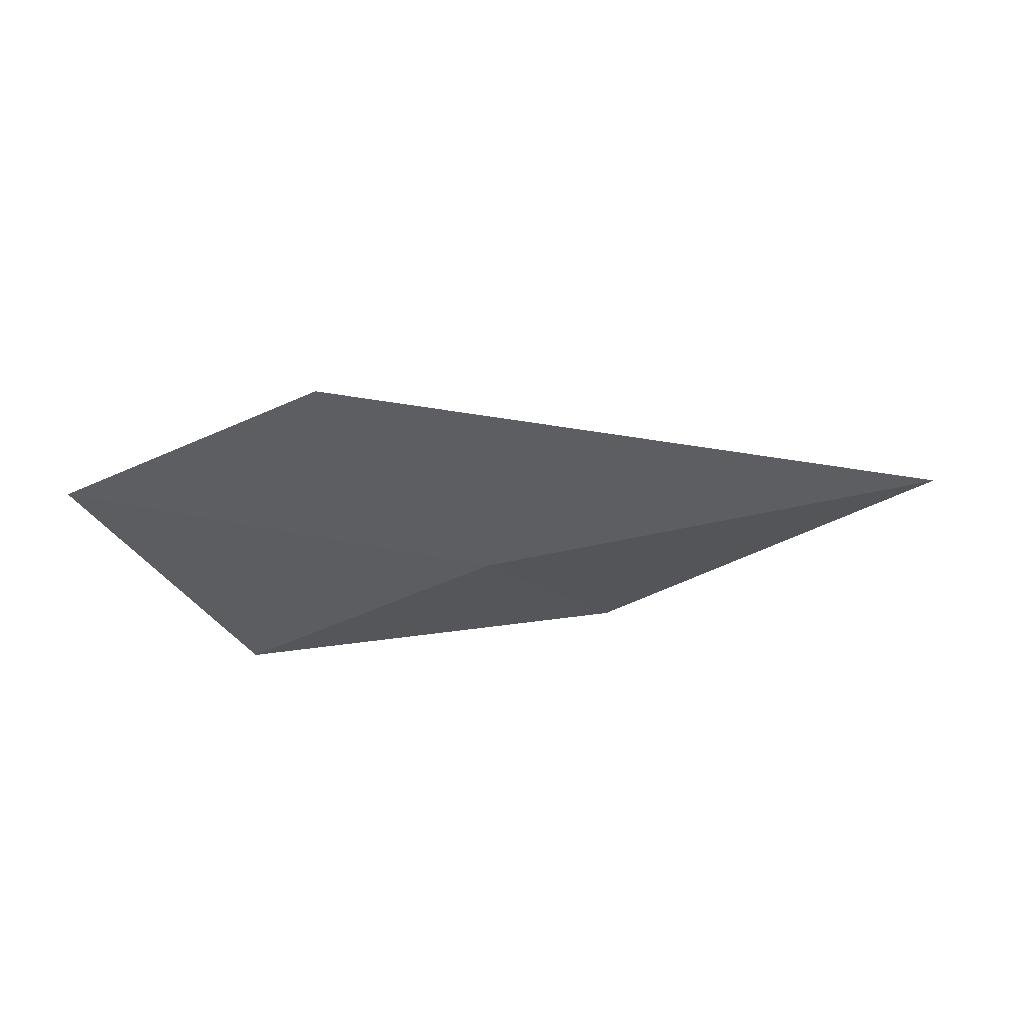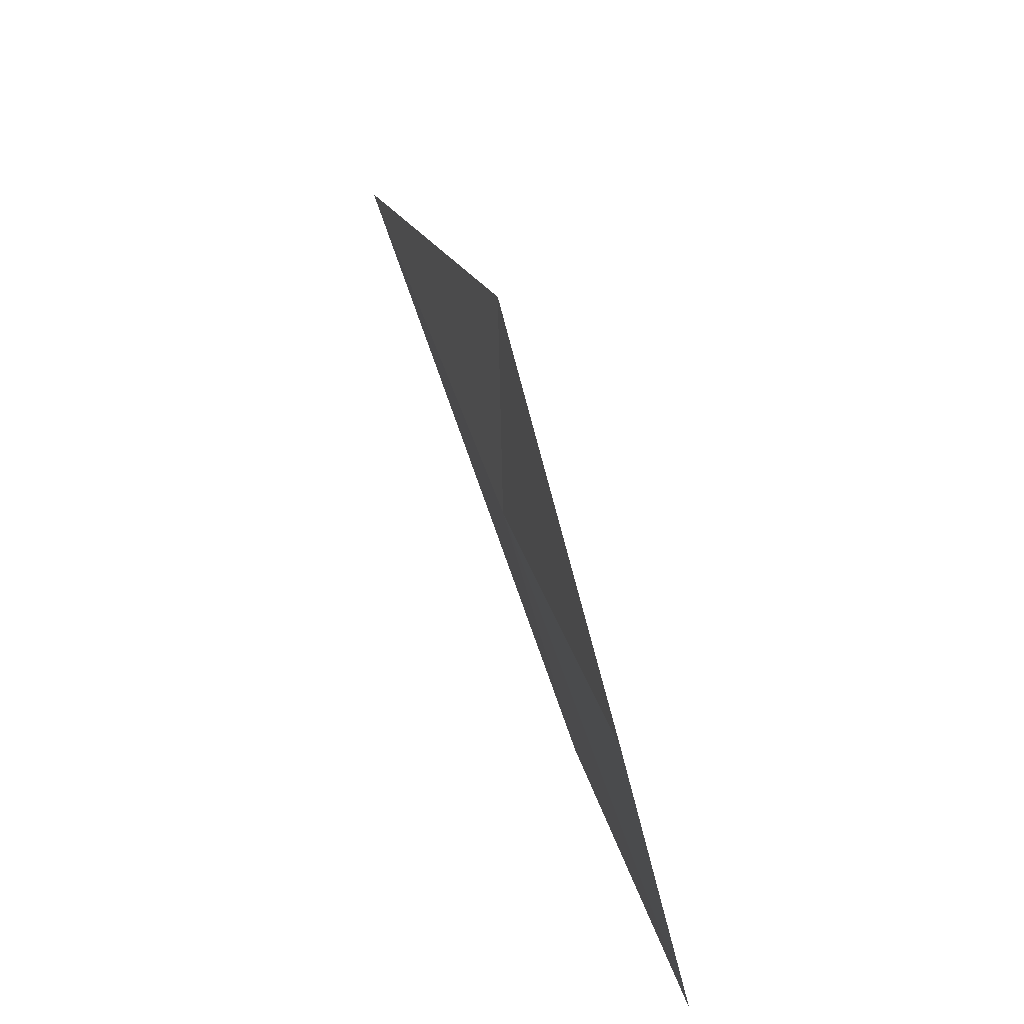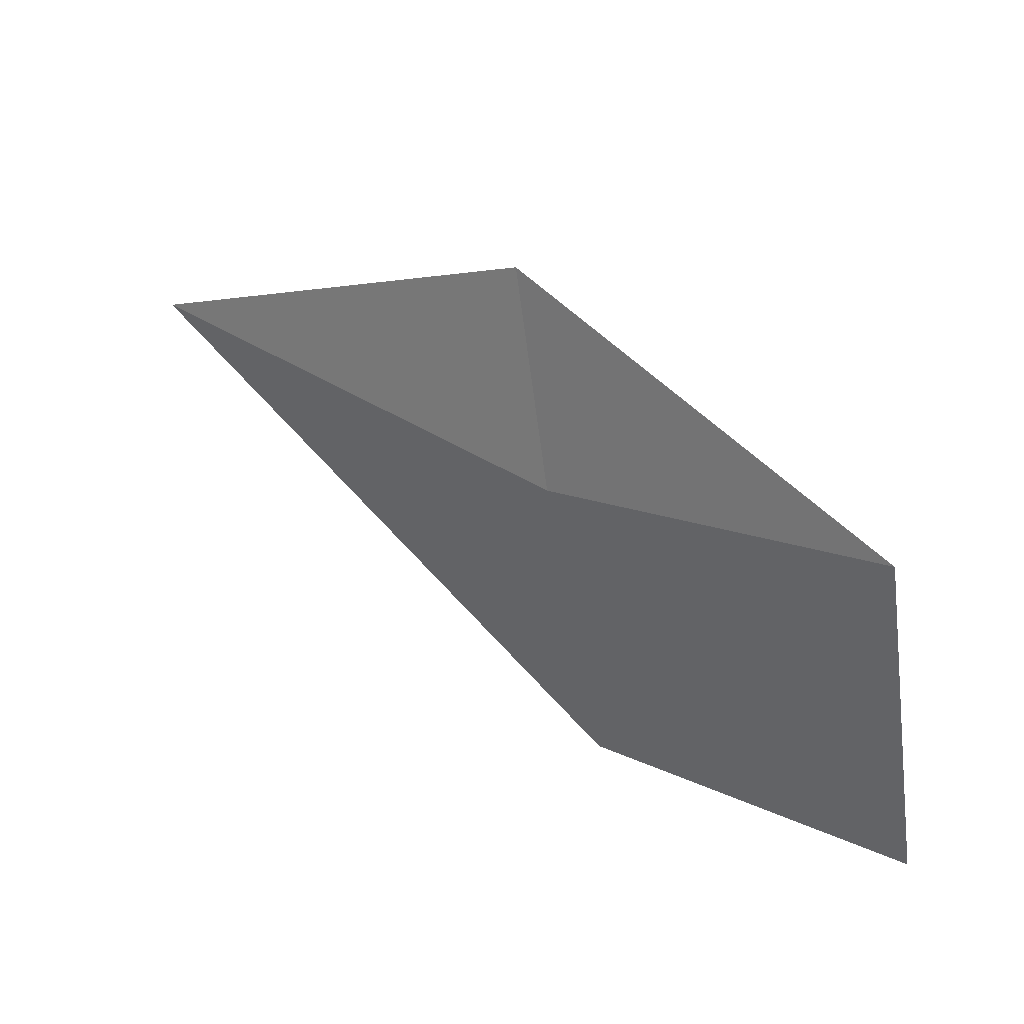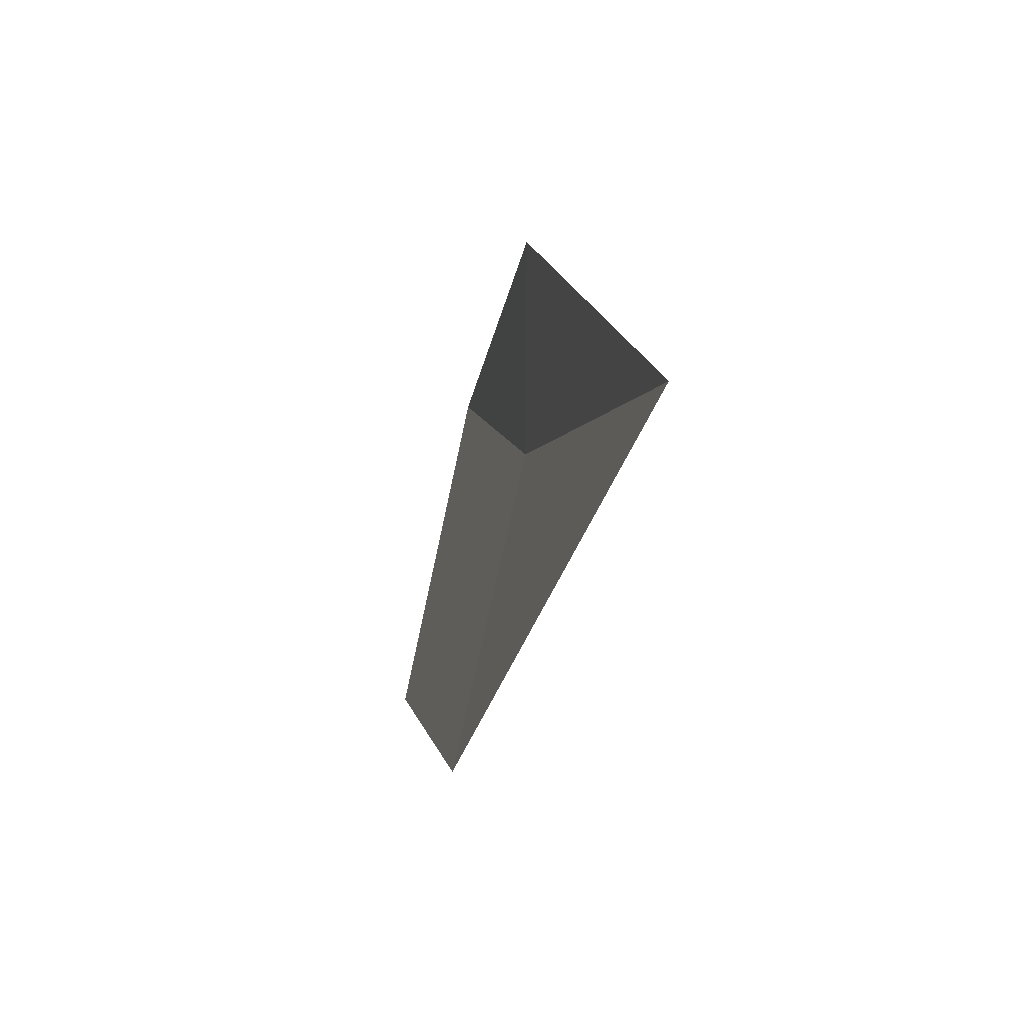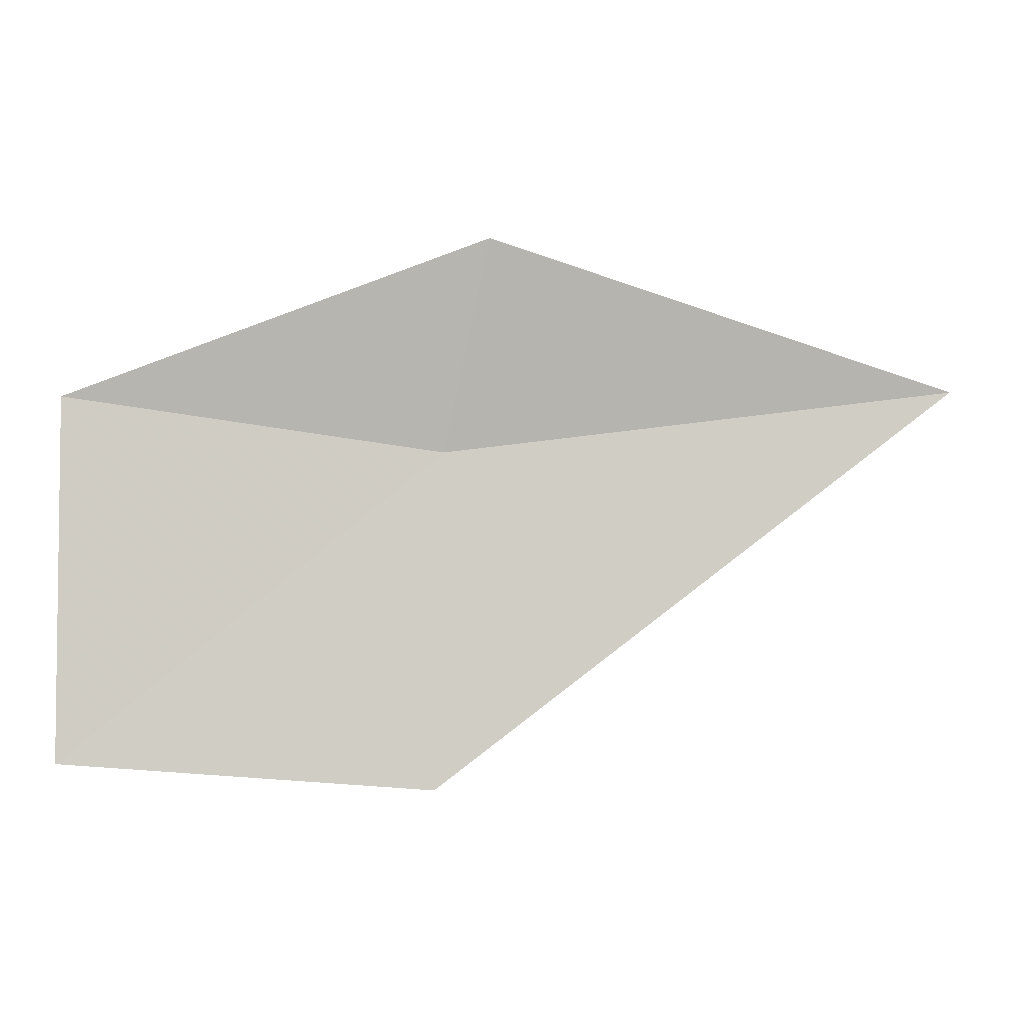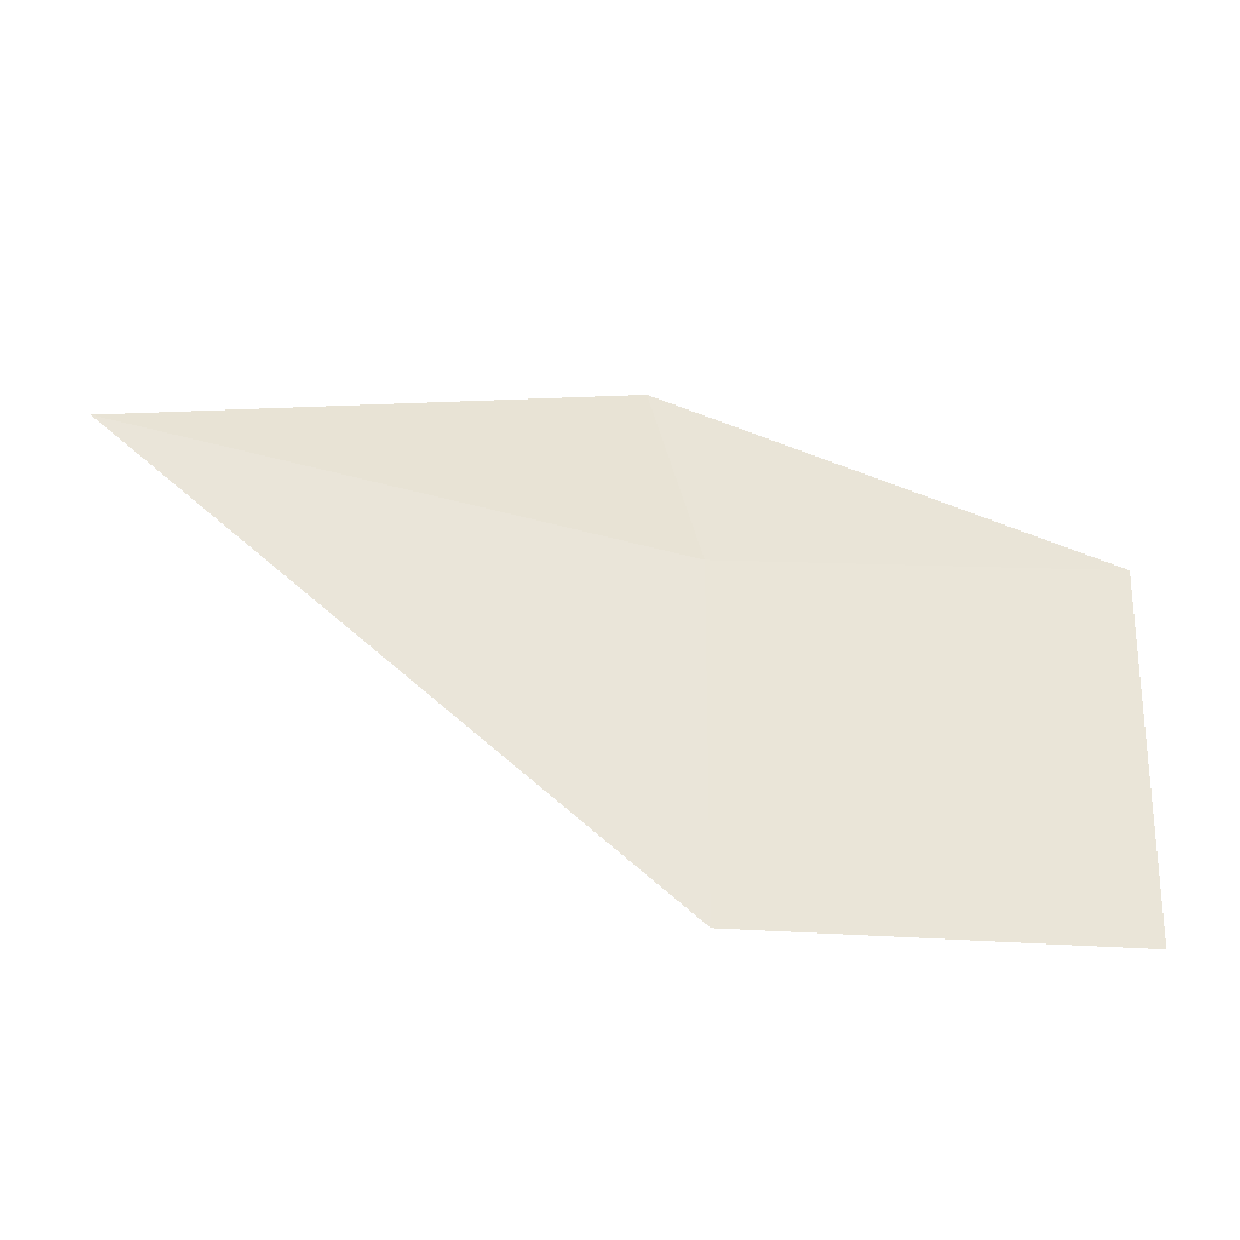
<metadata>
{"format":"obj","ext":"obj","renderer":"f3d","projection":"perspective","resolution":1024,"background":"white","views":[{"elev":-26.3,"azim":30.0,"up":"+Z"},{"elev":39.1,"azim":-106.9,"up":"+Y"},{"elev":28.1,"azim":-141.4,"up":"+Y"},{"elev":1.6,"azim":77.4,"up":"+Y"},{"elev":7.3,"azim":-5.1,"up":"+Y"},{"elev":-45.0,"azim":167.3,"up":"+Y"}]}
</metadata>
<code>
v -19.77 -19.02 13.74
v -14.7 -18.46 13.78
v -19.32 -16.93 13.83
v -19.92 -22.24 14.47
v -23.49 -18.46 13.58
v -23.55 -21.93 14.34
f 1 2 3
f 1 3 5
f 1 6 4
f 1 4 2
f 1 5 6

</code>
